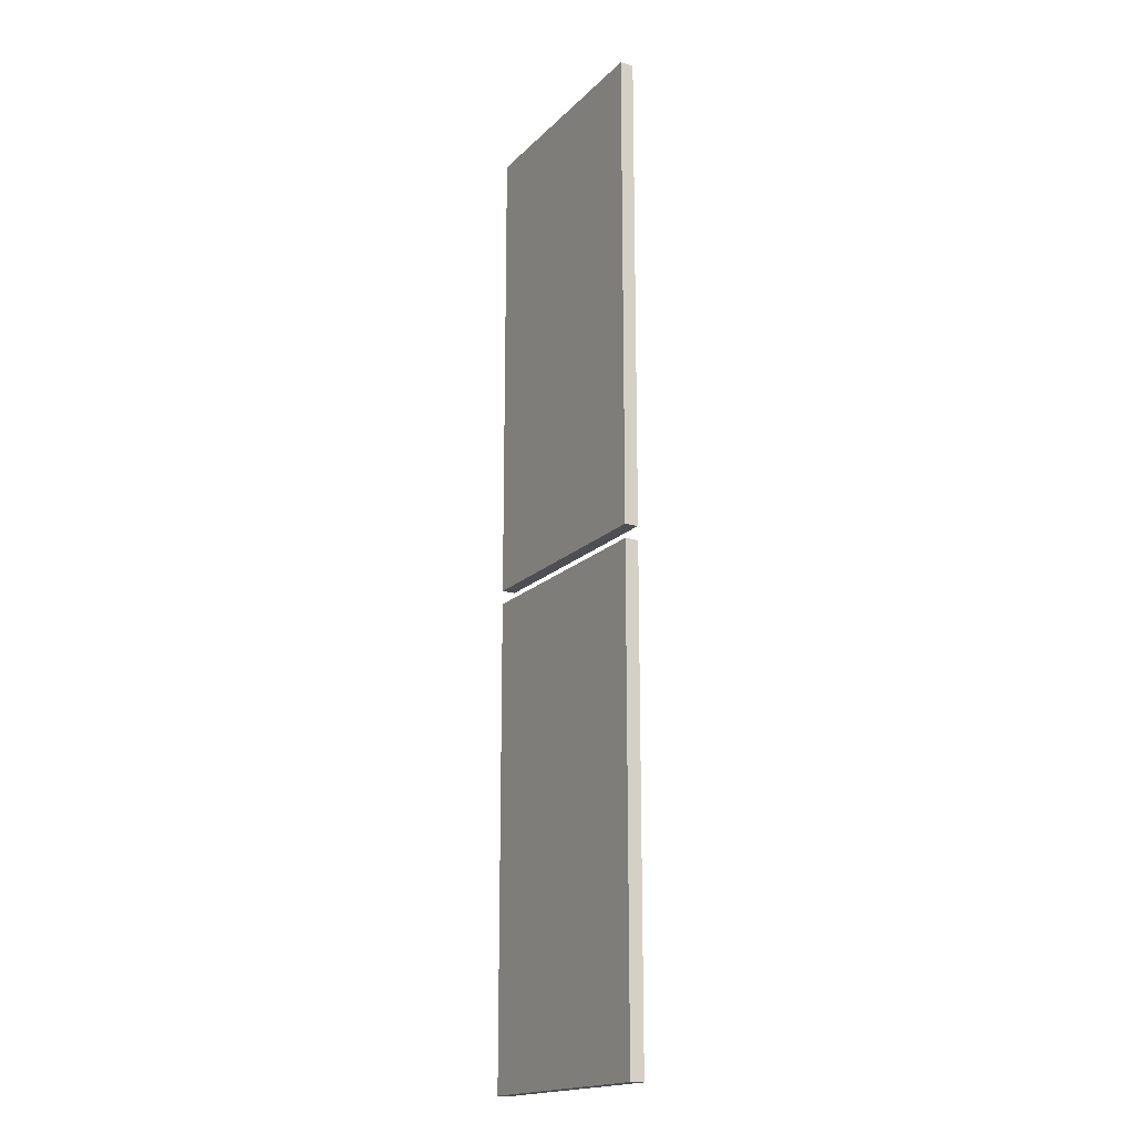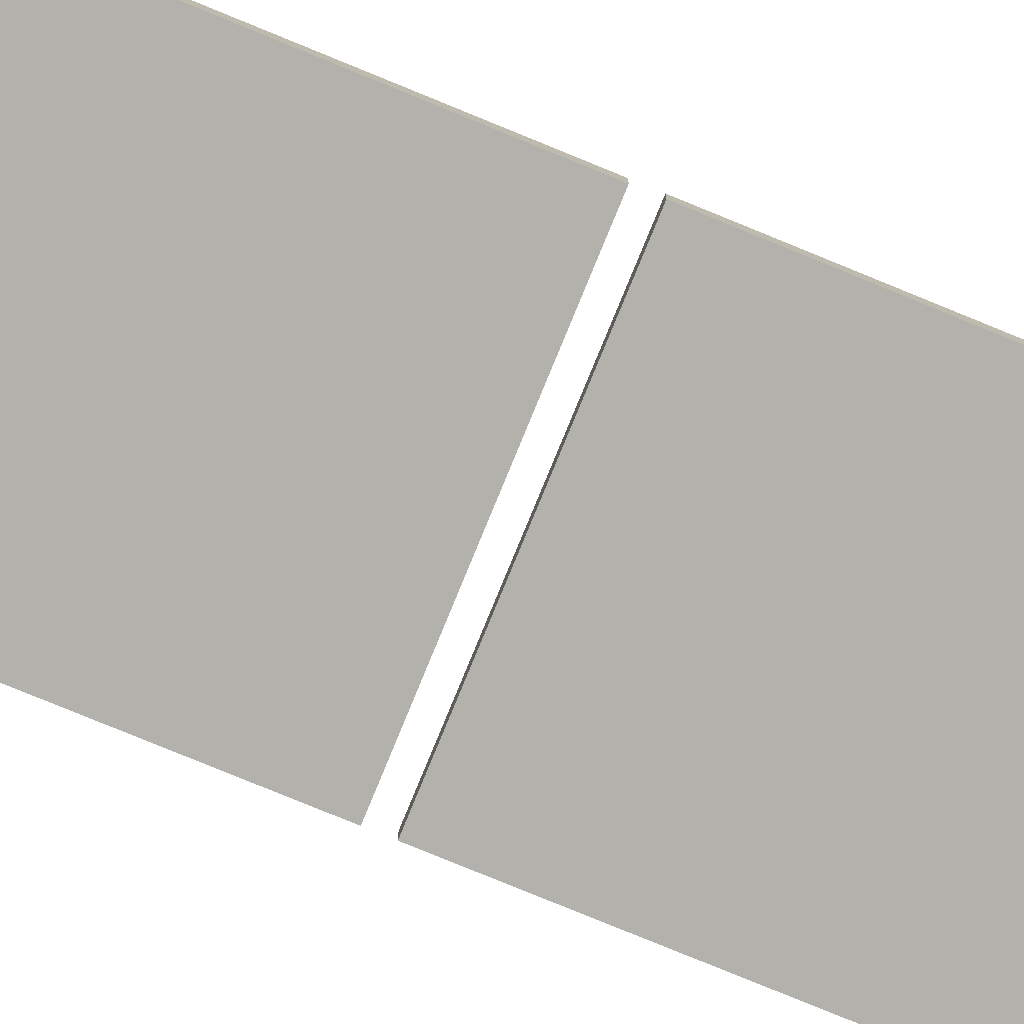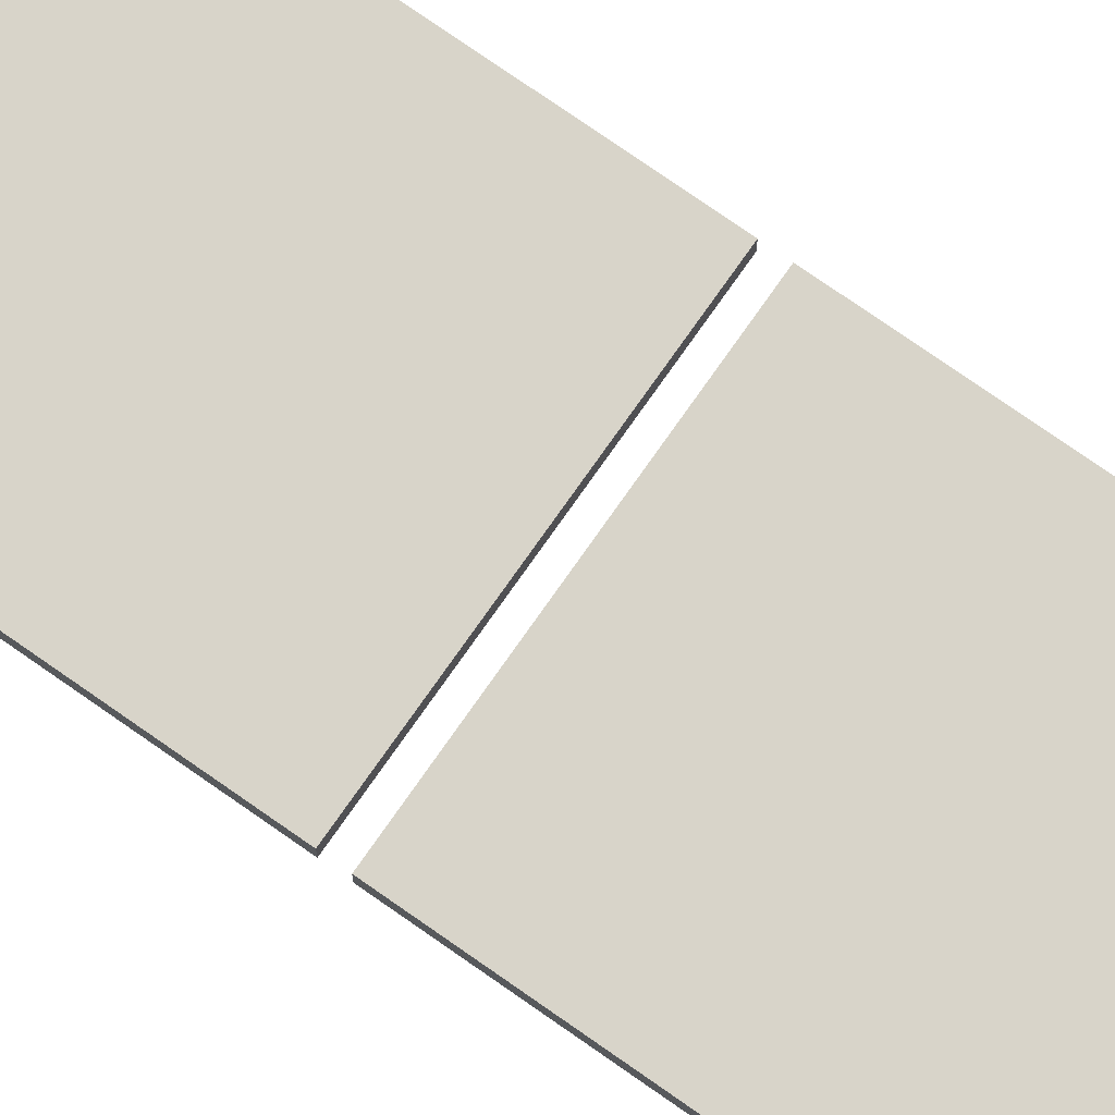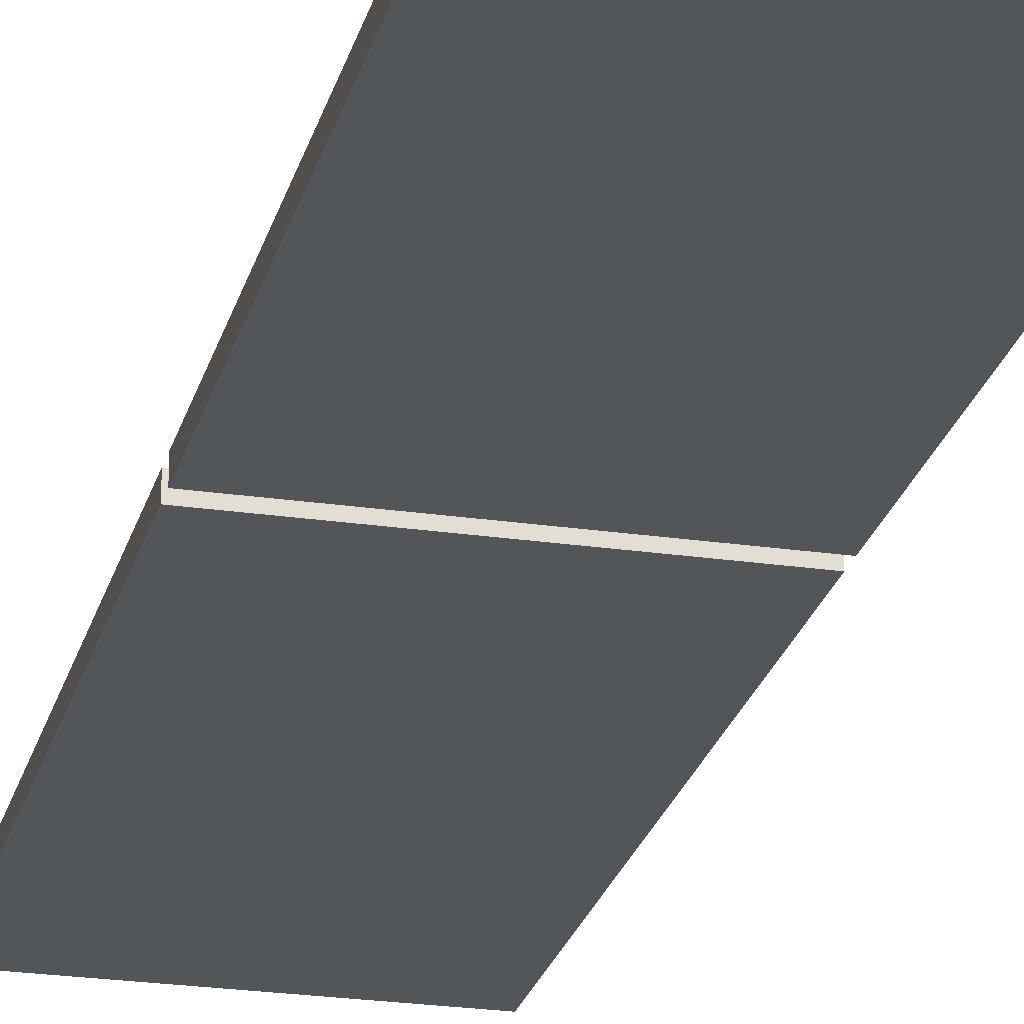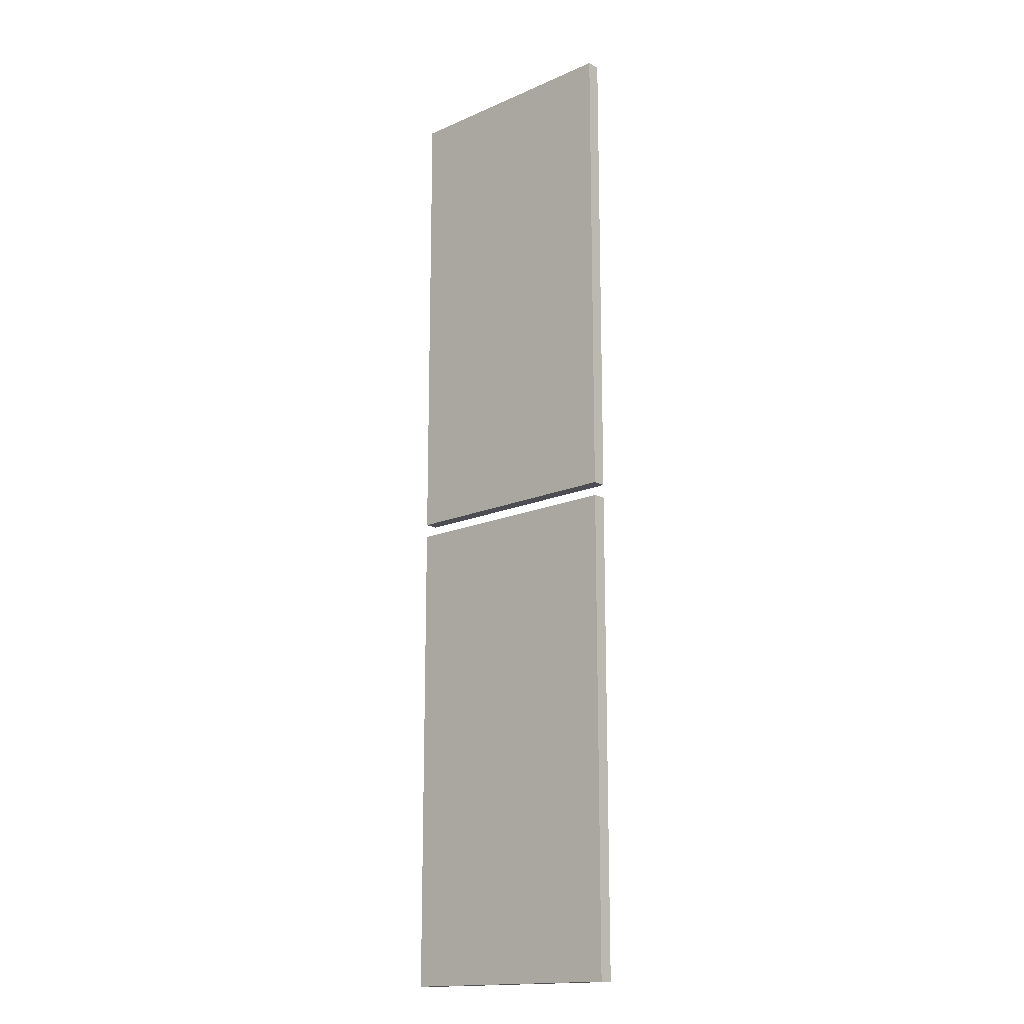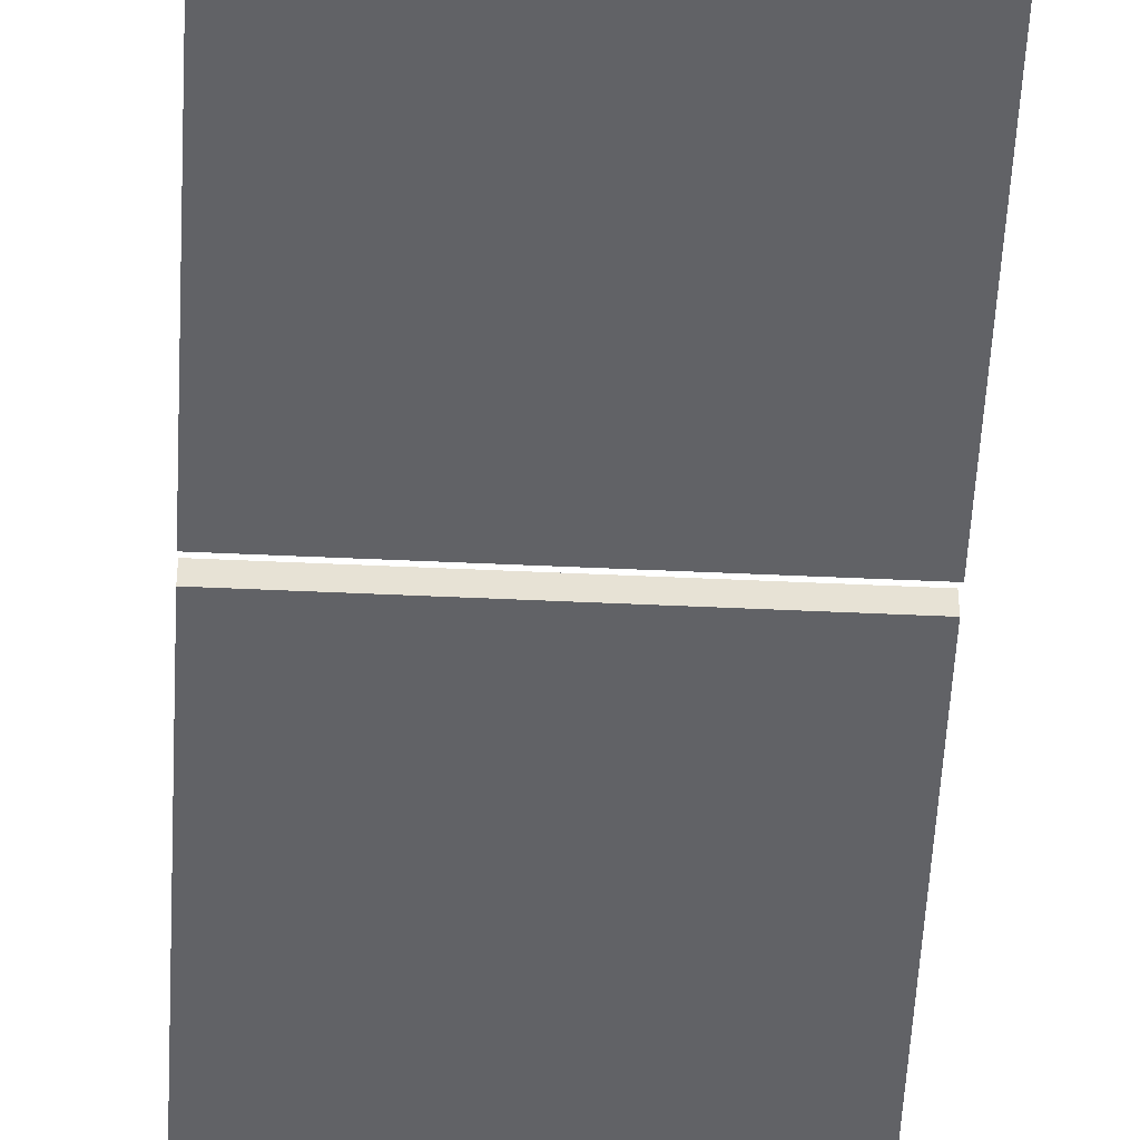
<metadata>
{"format":"obj","ext":"obj","renderer":"f3d","projection":"perspective","resolution":1024,"background":"white","views":[{"elev":-17.8,"azim":-119.4,"up":"+Z"},{"elev":-78.9,"azim":-112.3,"up":"+Y"},{"elev":75.6,"azim":125.0,"up":"+Y"},{"elev":-24.0,"azim":-13.7,"up":"+Y"},{"elev":-16.3,"azim":-138.0,"up":"+Z"},{"elev":-50.7,"azim":-2.9,"up":"+Y"}]}
</metadata>
<code>
o mesh1
v -0.0125 -0.0125 -0.8875
v -0.0125 -0.0125 -0.0125
v -0.0125 0.0125 -0.8875
v -0.0125 0.0125 -0.0125
v 0.425 -0.0125 -0.8875
v 0.425 -0.0125 -0.0125
v 0.425 0.0125 -0.8875
v 0.425 0.0125 -0.0125
v -0.0125 -0.0125 -1.788
v -0.0125 -0.0125 -0.9125
v -0.0125 0.0125 -1.788
v -0.0125 0.0125 -0.9125
v 0.425 -0.0125 -1.788
v 0.425 -0.0125 -0.9125
v 0.425 0.0125 -1.788
v 0.425 0.0125 -0.9125
g mesh1_mesh1_auv
f 2 4 3 1
f 5 7 8 6
f 9 13 14 10
f 12 16 15 11
f 2 6 8 4
f 3 7 5 1
f 10 14 16 12
f 11 15 13 9
f 1 5 6 2
f 4 8 7 3
f 10 12 11 9
f 13 15 16 14

</code>
